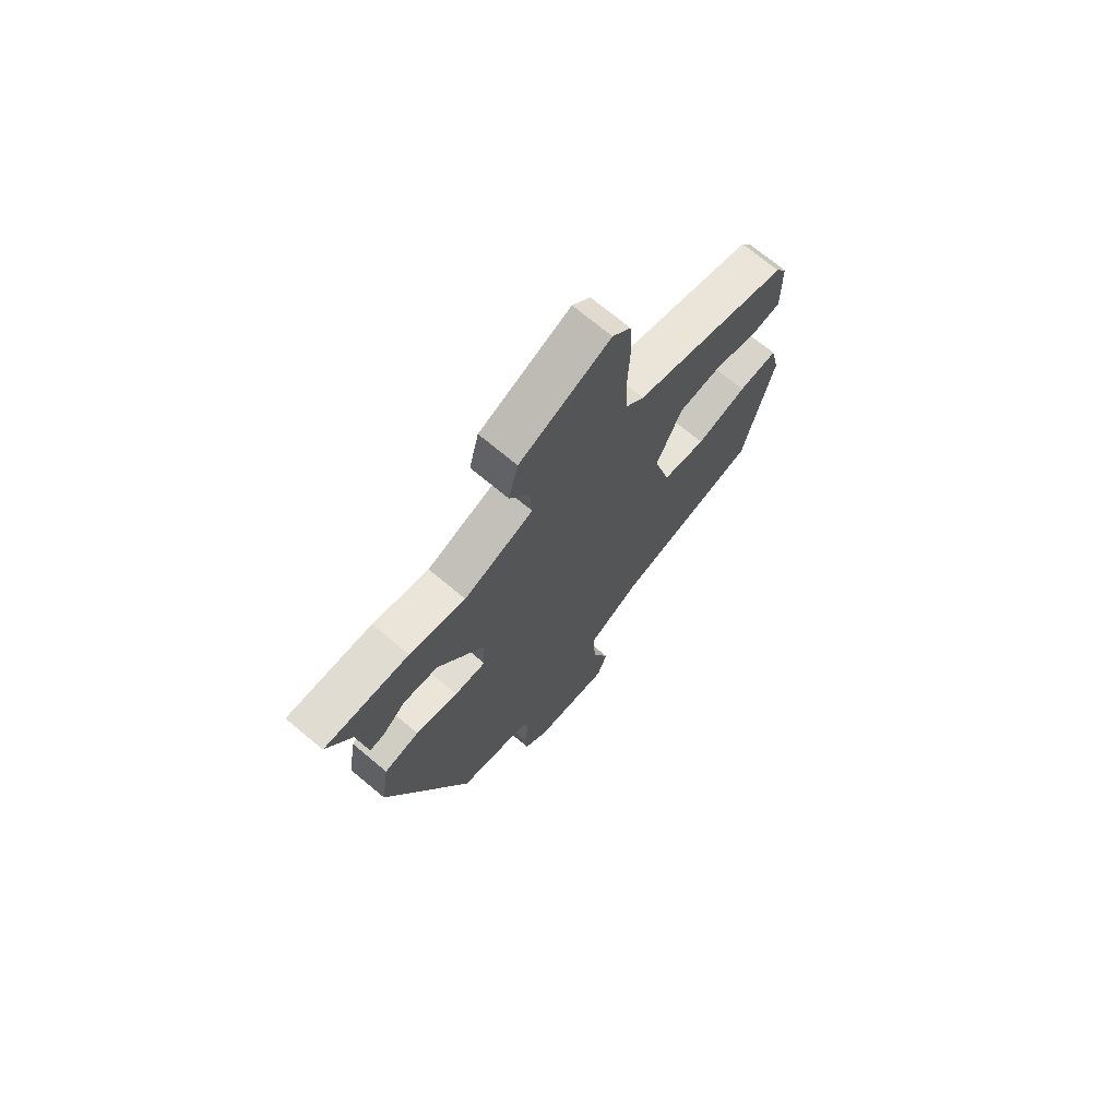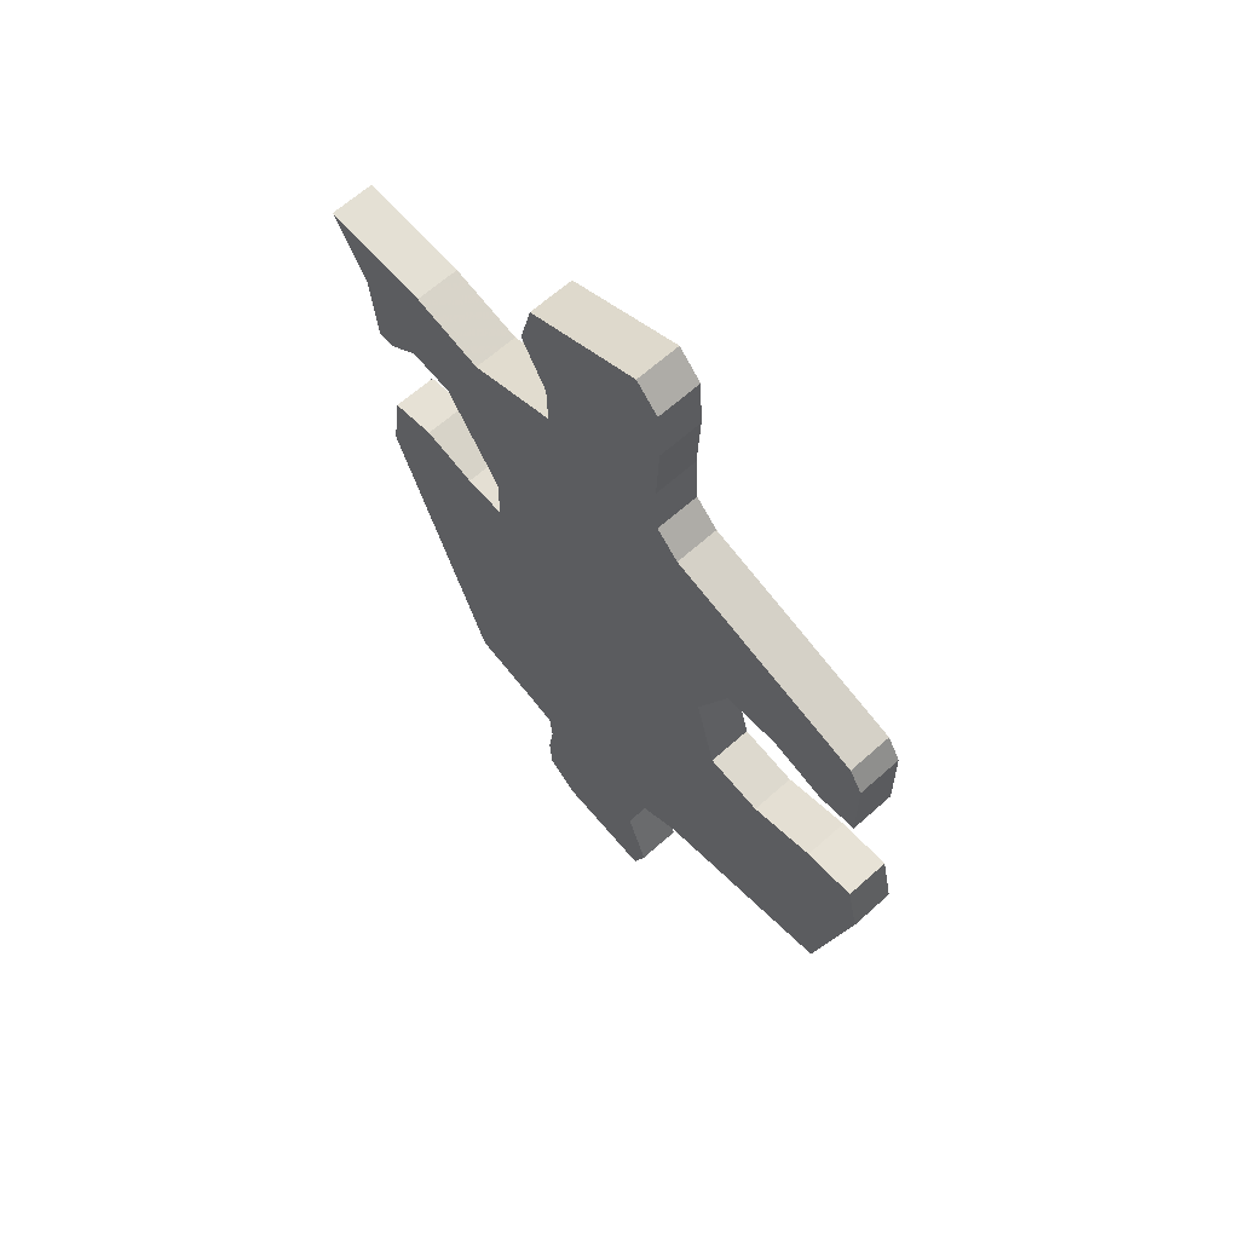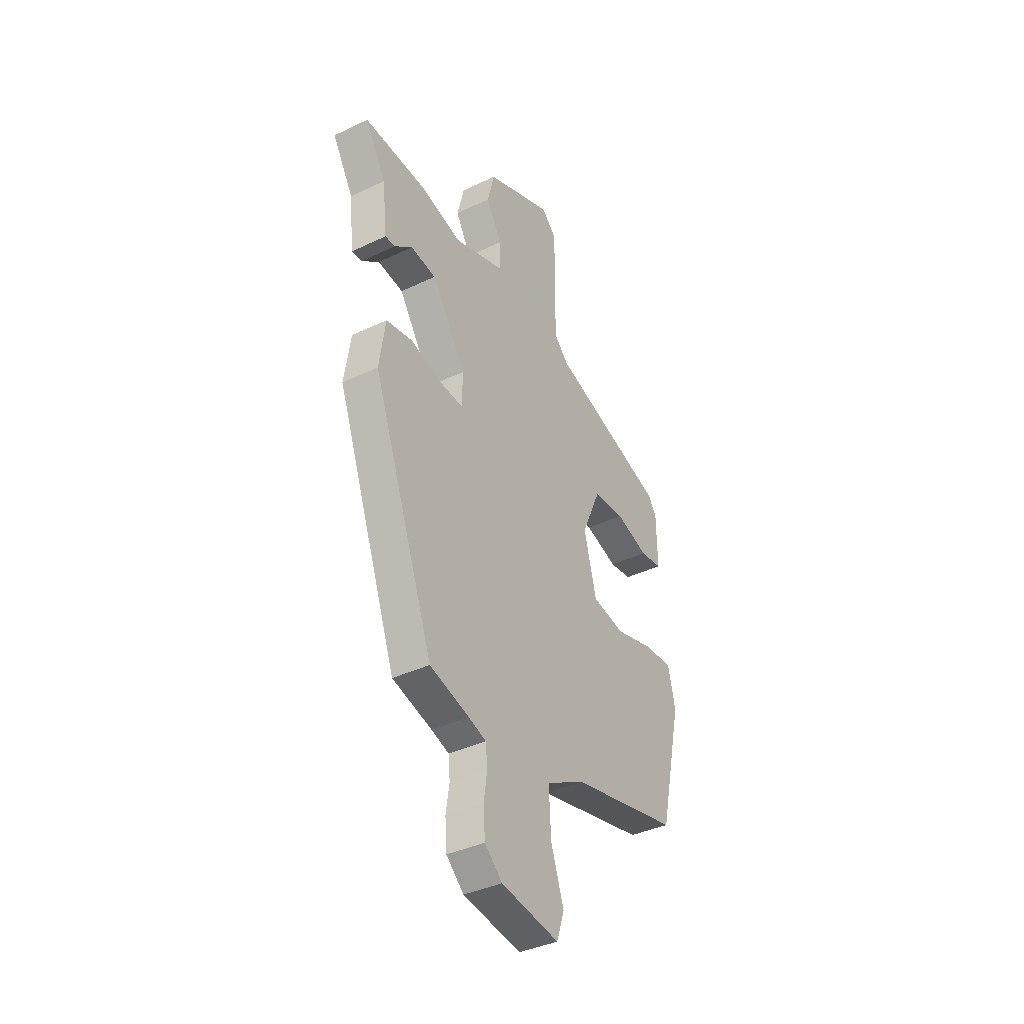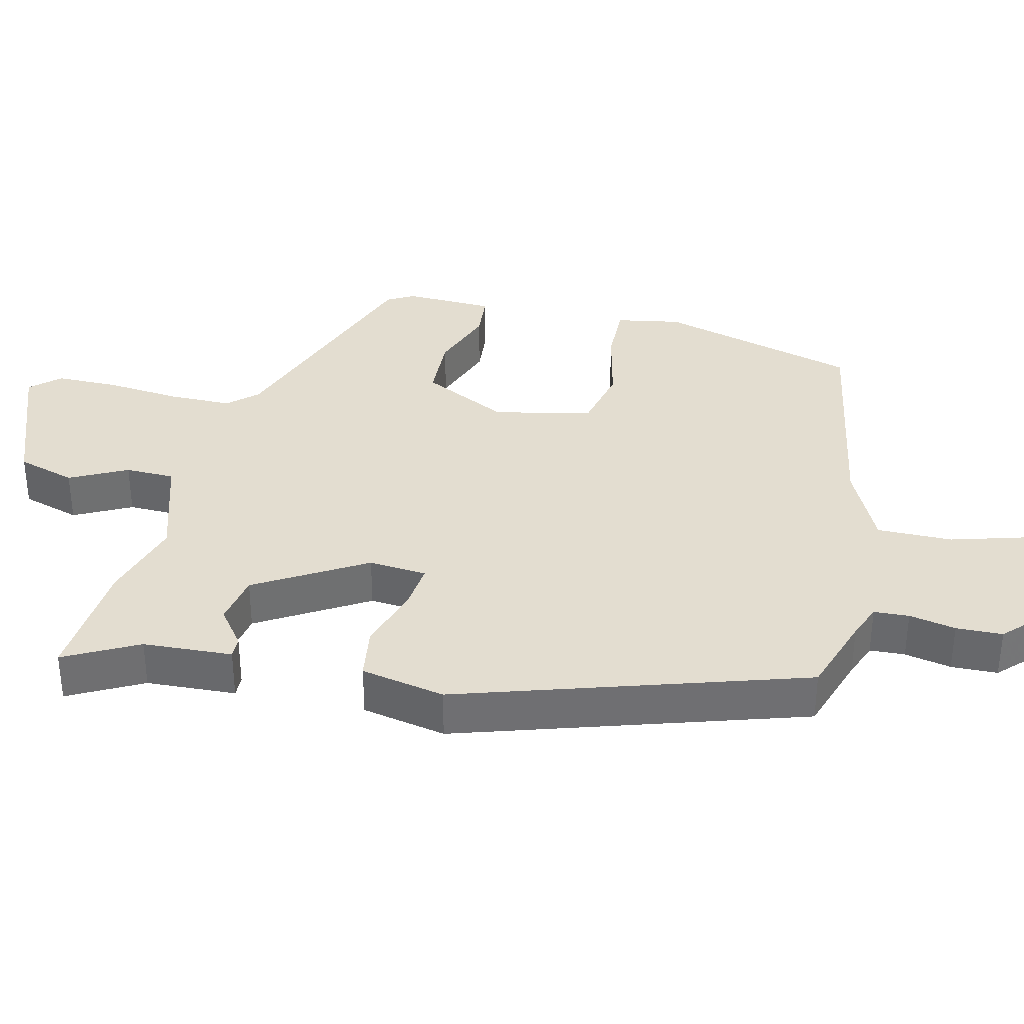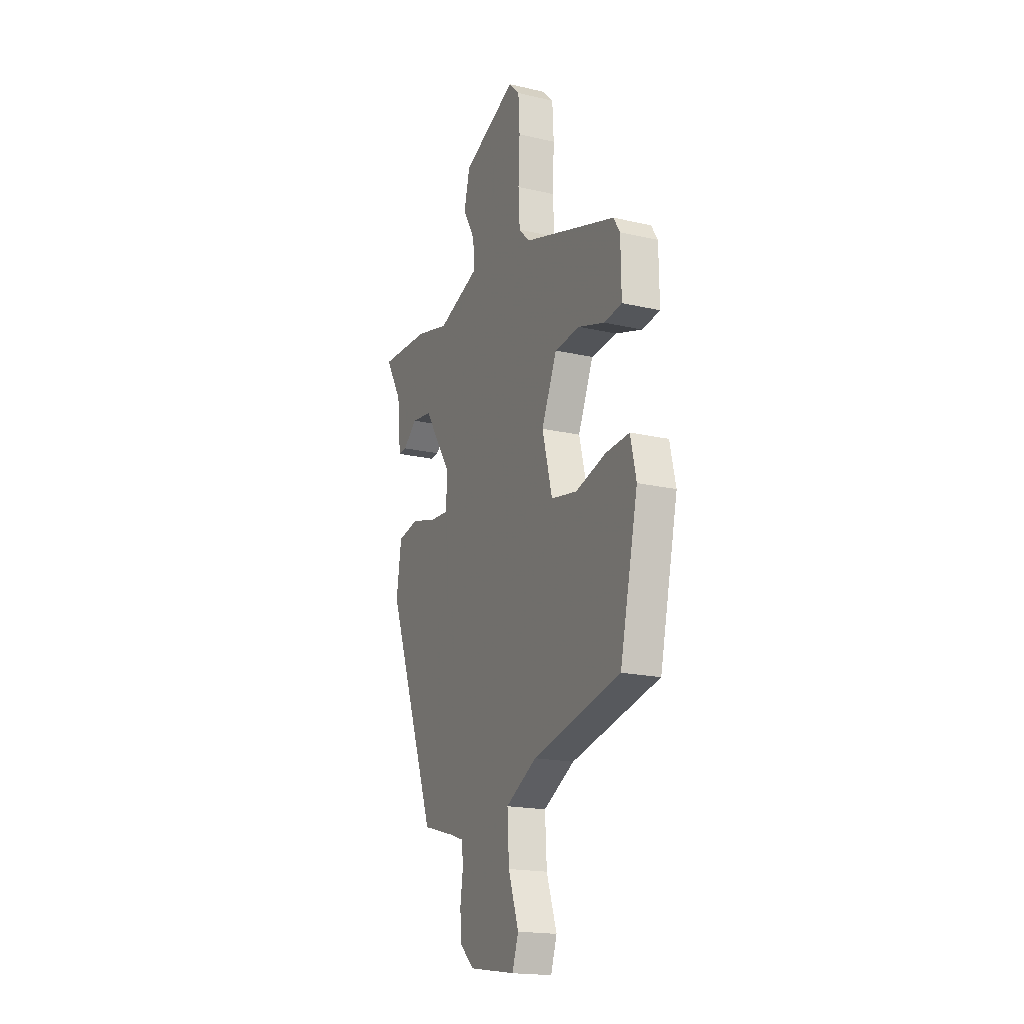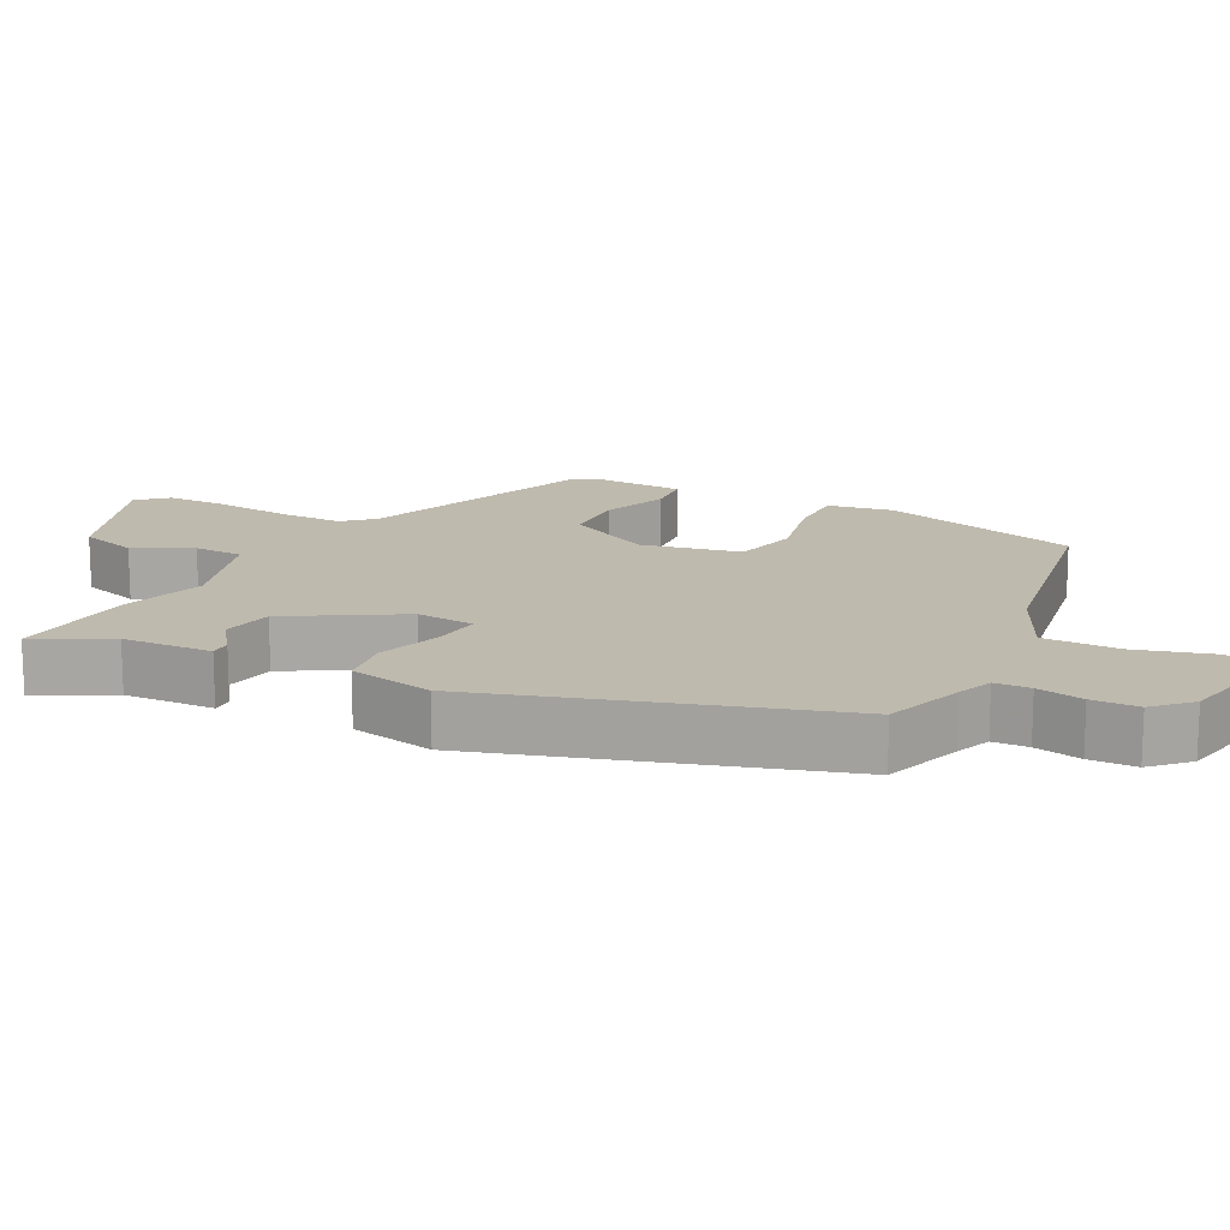
<metadata>
{"format":"obj","ext":"obj","renderer":"f3d","projection":"perspective","resolution":1024,"background":"white","views":[{"elev":71.3,"azim":129.9,"up":"+Z"},{"elev":64.8,"azim":-132.0,"up":"+Z"},{"elev":-38.5,"azim":121.1,"up":"+Z"},{"elev":35.6,"azim":106.1,"up":"+Y"},{"elev":-18.4,"azim":-114.1,"up":"+Z"},{"elev":15.7,"azim":120.2,"up":"+Y"}]}
</metadata>
<code>
v 0.315 0.07 -0.517
v 0.2 0.07 -0.549
v 0.149 0.07 -0.566
v 0.144 0.07 -0.616
v 0.154 0.07 -0.683
v 0.149 0.07 -0.749
v 0.098 0.07 -0.795
v -0.07 0.07 -0.82
v -0.092 0.07 -0.755
v -0.055 0.07 -0.647
v -0.049 0.07 -0.54
v -0.161 0.07 -0.479
v -0.478 0.07 -0.406
v -0.543 0.07 -0.118
v -0.522 0.07 -0.027
v -0.437 0.07 -0.033
v -0.327 0.07 -0.064
v -0.233 0.07 -0.047
v -0.197 0.07 0.091
v -0.252 0.07 0.216
v -0.344 0.07 0.224
v -0.439 0.07 0.194
v -0.503 0.07 0.203
v -0.501 0.07 0.33
v -0.478 0.07 0.367
v -0.141 0.07 0.473
v -0.102 0.07 0.512
v -0.097 0.07 0.601
v -0.102 0.07 0.707
v -0.097 0.07 0.796
v -0.058 0.07 0.835
v 0.138 0.07 0.752
v 0.159 0.07 0.668
v 0.114 0.07 0.589
v 0.112 0.07 0.519
v 0.262 0.07 0.465
v 0.382 0.07 0.495
v 0.564 0.07 0.502
v 0.504 0.07 0.4
v 0.491 0.07 0.273
v 0.461 0.07 0.275
v 0.41 0.07 0.317
v 0.336 0.07 0.307
v 0.236 0.07 0.156
v 0.239 0.07 0.073
v 0.307 0.07 0.077
v 0.399 0.07 0.102
v 0.475 0.07 0.087
v 0.493 0.07 -0.034
v 0.315 0 -0.517
v 0.2 0 -0.549
v 0.149 0 -0.566
v 0.144 0 -0.616
v 0.154 0 -0.683
v 0.149 0 -0.749
v 0.098 0 -0.795
v -0.07 0 -0.82
v -0.092 0 -0.755
v -0.055 0 -0.647
v -0.049 0 -0.54
v -0.161 0 -0.479
v -0.478 0 -0.406
v -0.543 0 -0.118
v -0.522 0 -0.027
v -0.437 0 -0.033
v -0.327 0 -0.064
v -0.233 0 -0.047
v -0.197 0 0.091
v -0.252 0 0.216
v -0.344 0 0.224
v -0.439 0 0.194
v -0.503 0 0.203
v -0.501 0 0.33
v -0.478 0 0.367
v -0.141 0 0.473
v -0.102 0 0.512
v -0.097 0 0.601
v -0.102 0 0.707
v -0.097 0 0.796
v -0.058 0 0.835
v 0.138 0 0.752
v 0.159 0 0.668
v 0.114 0 0.589
v 0.112 0 0.519
v 0.262 0 0.465
v 0.382 0 0.495
v 0.564 0 0.502
v 0.504 0 0.4
v 0.491 0 0.273
v 0.461 0 0.275
v 0.41 0 0.317
v 0.336 0 0.307
v 0.236 0 0.156
v 0.239 0 0.073
v 0.307 0 0.077
v 0.399 0 0.102
v 0.475 0 0.087
v 0.493 0 -0.034
f 49 1 2
f 48 49 2
f 47 48 2
f 46 47 2
f 45 46 2 3
f 44 45 3
f 39 40 41 42
f 39 42 43
f 38 39 43
f 37 38 43
f 36 37 43
f 35 36 43 44
f 32 33 34
f 31 32 34
f 30 31 34
f 29 30 34
f 28 29 34
f 27 28 34 35
f 35 44 3
f 27 35 3
f 26 27 3
f 24 25 26
f 23 24 26
f 22 23 26
f 21 22 26
f 15 16 17
f 14 15 17
f 13 14 17
f 12 13 17
f 11 12 17 18
f 8 9 10
f 7 8 10
f 6 7 10
f 5 6 10
f 4 5 10
f 4 10 11
f 11 18 19
f 4 11 19
f 3 4 19
f 20 21 26
f 3 19 20 26
f 51 50 98
f 51 98 97
f 51 97 96
f 51 96 95
f 52 51 95 94
f 52 94 93
f 91 90 89 88
f 92 91 88
f 92 88 87
f 92 87 86
f 92 86 85
f 93 92 85 84
f 83 82 81
f 83 81 80
f 83 80 79
f 83 79 78
f 83 78 77
f 84 83 77 76
f 52 93 84
f 52 84 76
f 52 76 75
f 75 74 73
f 75 73 72
f 75 72 71
f 75 71 70
f 66 65 64
f 66 64 63
f 66 63 62
f 66 62 61
f 67 66 61 60
f 59 58 57
f 59 57 56
f 59 56 55
f 59 55 54
f 59 54 53
f 60 59 53
f 68 67 60
f 68 60 53
f 68 53 52
f 75 70 69
f 75 69 68 52
f 1 50 51 2
f 2 51 52 3
f 3 52 53 4
f 4 53 54 5
f 5 54 55 6
f 6 55 56 7
f 7 56 57 8
f 8 57 58 9
f 9 58 59 10
f 10 59 60 11
f 11 60 61 12
f 12 61 62 13
f 13 62 63 14
f 14 63 64 15
f 15 64 65 16
f 16 65 66 17
f 17 66 67 18
f 18 67 68 19
f 19 68 69 20
f 20 69 70 21
f 21 70 71 22
f 22 71 72 23
f 23 72 73 24
f 24 73 74 25
f 25 74 75 26
f 26 75 76 27
f 27 76 77 28
f 28 77 78 29
f 29 78 79 30
f 30 79 80 31
f 31 80 81 32
f 32 81 82 33
f 33 82 83 34
f 34 83 84 35
f 35 84 85 36
f 36 85 86 37
f 37 86 87 38
f 38 87 88 39
f 39 88 89 40
f 40 89 90 41
f 41 90 91 42
f 42 91 92 43
f 43 92 93 44
f 44 93 94 45
f 45 94 95 46
f 46 95 96 47
f 47 96 97 48
f 48 97 98 49
f 49 98 50 1

</code>
